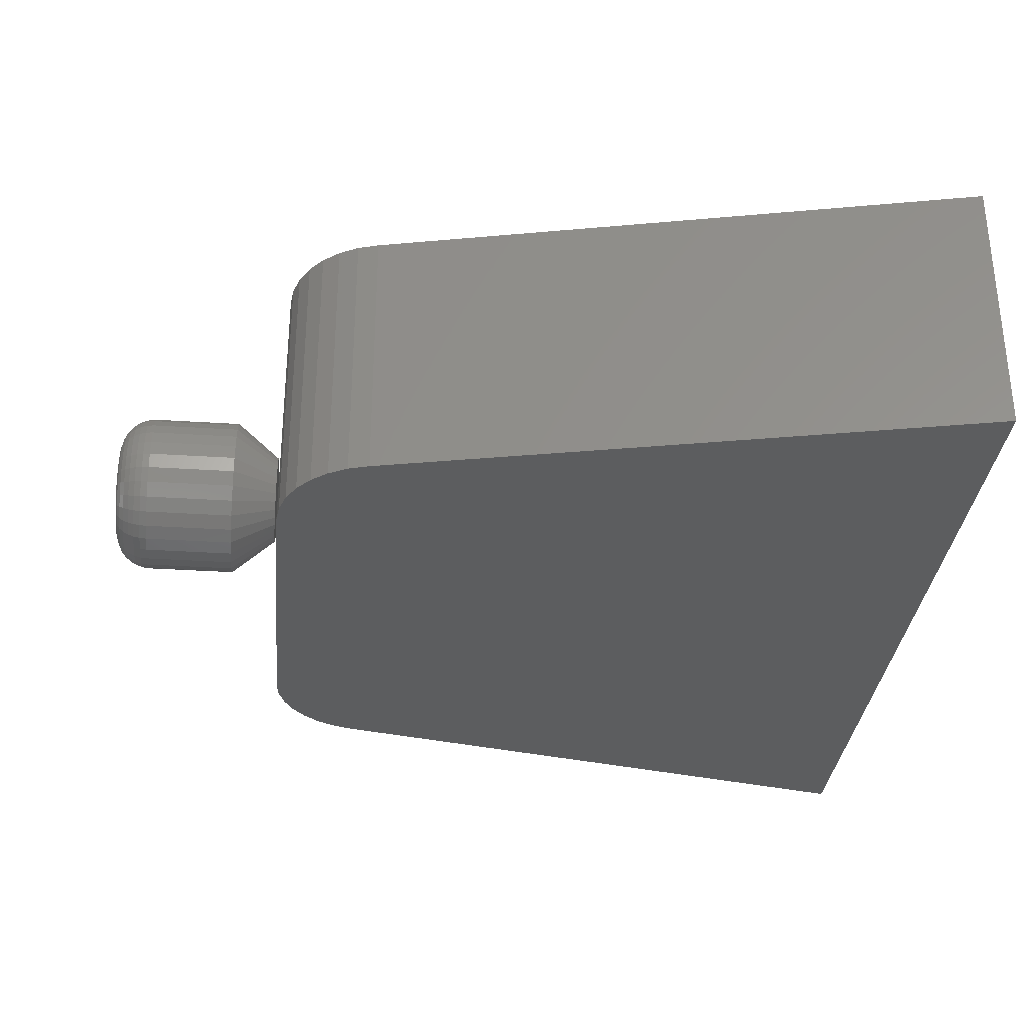
<metadata>
{"format":"stl","ext":"stl","renderer":"f3d","projection":"perspective","resolution":1024,"background":"white","views":[{"elev":-31.6,"azim":84.7,"up":"+Y"}]}
</metadata>
<code>
# stl→obj: 388 verts, 768 faces
v 0.439 -0.1172 0.6406
v 0.439 -0.1172 0.7188
v 0.4376 -0.131 0.6406
v 0.4376 -0.131 0.7188
v 0.4336 -0.1444 0.6406
v 0.4336 -0.1444 0.7188
v 0.427 -0.1567 0.6406
v 0.427 -0.1567 0.7188
v 0.4182 -0.1674 0.6406
v 0.4182 -0.1674 0.7188
v 0.4074 -0.1763 0.6406
v 0.4074 -0.1763 0.7188
v 0.3951 -0.1828 0.6406
v 0.3951 -0.1828 0.7188
v 0.3818 -0.1869 0.6406
v 0.3818 -0.1869 0.7188
v 0.3679 -0.1882 0.6406
v 0.3679 -0.1882 0.7188
v 0.3541 -0.1869 0.6406
v 0.3541 -0.1869 0.7188
v 0.3407 -0.1828 0.6406
v 0.3407 -0.1828 0.7188
v 0.3285 -0.1763 0.6406
v 0.3285 -0.1763 0.7188
v 0.3177 -0.1674 0.6406
v 0.3177 -0.1674 0.7188
v 0.3088 -0.1567 0.6406
v 0.3088 -0.1567 0.7188
v 0.3023 -0.1444 0.6406
v 0.3023 -0.1444 0.7188
v 0.2982 -0.131 0.6406
v 0.2982 -0.131 0.7188
v 0.2969 -0.1172 0.6406
v 0.2969 -0.1172 0.7188
v 0.2982 -0.1033 0.6406
v 0.2982 -0.1033 0.7188
v 0.3023 -0.09 0.6406
v 0.3023 -0.09 0.7188
v 0.3088 -0.07771 0.6406
v 0.3088 -0.07771 0.7188
v 0.3177 -0.06695 0.6406
v 0.3177 -0.06695 0.7188
v 0.3285 -0.05811 0.6406
v 0.3285 -0.05811 0.7188
v 0.3407 -0.05154 0.6406
v 0.3407 -0.05154 0.7188
v 0.3541 -0.0475 0.6406
v 0.3541 -0.0475 0.7188
v 0.3679 -0.04613 0.6406
v 0.3679 -0.04613 0.7188
v 0.3818 -0.0475 0.6406
v 0.3818 -0.0475 0.7188
v 0.3951 -0.05154 0.6406
v 0.3951 -0.05154 0.7188
v 0.4074 -0.05811 0.6406
v 0.4074 -0.05811 0.7188
v 0.4182 -0.06695 0.6406
v 0.4182 -0.06695 0.7188
v 0.427 -0.07771 0.6406
v 0.427 -0.07771 0.7188
v 0.4336 -0.09 0.6406
v 0.4336 -0.09 0.7188
v 0.4376 -0.1033 0.6406
v 0.4376 -0.1033 0.7188
v 0.3527 -0.08041 0.6016
v 0.3602 -0.07815 0.6016
v 0.3679 -0.07738 0.6016
v 0.3757 -0.07815 0.6016
v 0.3832 -0.08041 0.6016
v 0.3458 -0.08409 0.6016
v 0.39 -0.08409 0.6016
v 0.3398 -0.08904 0.6016
v 0.3961 -0.08904 0.6016
v 0.3348 -0.09507 0.6016
v 0.401 -0.09507 0.6016
v 0.3312 -0.102 0.6016
v 0.4047 -0.102 0.6016
v 0.3289 -0.1094 0.6016
v 0.407 -0.1094 0.6016
v 0.4047 -0.1324 0.6016
v 0.3312 -0.1324 0.6016
v 0.407 -0.125 0.6016
v 0.3348 -0.1393 0.6016
v 0.401 -0.1393 0.6016
v 0.3398 -0.1453 0.6016
v 0.3961 -0.1453 0.6016
v 0.3458 -0.1503 0.6016
v 0.39 -0.1503 0.6016
v 0.3527 -0.154 0.6016
v 0.3832 -0.154 0.6016
v 0.3602 -0.1562 0.6016
v 0.3679 -0.157 0.6016
v 0.3757 -0.1562 0.6016
v 0.3289 -0.125 0.6016
v 0.3281 -0.1172 0.6016
v 0.4077 -0.1172 0.6016
v 0.3679 -0.07738 0.75
v 0.3602 -0.07815 0.75
v 0.3527 -0.08041 0.75
v 0.3757 -0.07815 0.75
v 0.3832 -0.08041 0.75
v 0.3458 -0.08409 0.75
v 0.39 -0.08409 0.75
v 0.3398 -0.08904 0.75
v 0.3961 -0.08904 0.75
v 0.3348 -0.09507 0.75
v 0.401 -0.09507 0.75
v 0.3312 -0.102 0.75
v 0.4047 -0.102 0.75
v 0.3289 -0.1094 0.75
v 0.407 -0.1094 0.75
v 0.407 -0.125 0.75
v 0.3312 -0.1324 0.75
v 0.4047 -0.1324 0.75
v 0.3348 -0.1393 0.75
v 0.401 -0.1393 0.75
v 0.3398 -0.1453 0.75
v 0.3961 -0.1453 0.75
v 0.3458 -0.1503 0.75
v 0.39 -0.1503 0.75
v 0.3527 -0.154 0.75
v 0.3832 -0.154 0.75
v 0.3602 -0.1562 0.75
v 0.3679 -0.157 0.75
v 0.3757 -0.1562 0.75
v 0.4077 -0.1172 0.75
v 0.3281 -0.1172 0.75
v 0.3289 -0.125 0.75
v 0.4138 -0.1172 0.7494
v 0.4129 -0.1261 0.7494
v 0.4197 -0.1172 0.7476
v 0.4187 -0.1273 0.7476
v 0.4251 -0.1172 0.7447
v 0.424 -0.1283 0.7447
v 0.4298 -0.1172 0.7408
v 0.4286 -0.1293 0.7408
v 0.4337 -0.1172 0.7361
v 0.4324 -0.13 0.7361
v 0.4366 -0.1172 0.7307
v 0.4353 -0.1306 0.7307
v 0.4384 -0.1172 0.7248
v 0.437 -0.1309 0.7248
v 0.3229 -0.1261 0.7494
v 0.322 -0.1172 0.7494
v 0.3172 -0.1273 0.7476
v 0.3162 -0.1172 0.7476
v 0.3119 -0.1283 0.7447
v 0.3108 -0.1172 0.7447
v 0.3072 -0.1293 0.7408
v 0.306 -0.1172 0.7408
v 0.3034 -0.13 0.7361
v 0.3021 -0.1172 0.7361
v 0.3006 -0.1306 0.7307
v 0.2993 -0.1172 0.7307
v 0.2988 -0.1309 0.7248
v 0.2975 -0.1172 0.7248
v 0.3255 -0.1348 0.7494
v 0.3201 -0.137 0.7476
v 0.3151 -0.1391 0.7447
v 0.3107 -0.1409 0.7408
v 0.3071 -0.1424 0.7361
v 0.3045 -0.1435 0.7307
v 0.3028 -0.1441 0.7248
v 0.3298 -0.1427 0.7494
v 0.3249 -0.1459 0.7476
v 0.3204 -0.1489 0.7447
v 0.3165 -0.1516 0.7408
v 0.3132 -0.1537 0.7361
v 0.3108 -0.1553 0.7307
v 0.3093 -0.1563 0.7248
v 0.3355 -0.1496 0.7494
v 0.3313 -0.1538 0.7476
v 0.3275 -0.1576 0.7447
v 0.3242 -0.161 0.7408
v 0.3214 -0.1637 0.7361
v 0.3194 -0.1657 0.7307
v 0.3181 -0.167 0.7248
v 0.3424 -0.1554 0.7494
v 0.3392 -0.1602 0.7476
v 0.3362 -0.1647 0.7447
v 0.3335 -0.1687 0.7408
v 0.3314 -0.1719 0.7361
v 0.3298 -0.1743 0.7307
v 0.3288 -0.1758 0.7248
v 0.3504 -0.1596 0.7494
v 0.3481 -0.165 0.7476
v 0.3461 -0.17 0.7447
v 0.3442 -0.1744 0.7408
v 0.3428 -0.178 0.7361
v 0.3416 -0.1806 0.7307
v 0.341 -0.1823 0.7248
v 0.359 -0.1622 0.7494
v 0.3578 -0.168 0.7476
v 0.3568 -0.1733 0.7447
v 0.3559 -0.1779 0.7408
v 0.3551 -0.1817 0.7361
v 0.3545 -0.1845 0.7307
v 0.3542 -0.1863 0.7248
v 0.3679 -0.1631 0.7494
v 0.3679 -0.1689 0.7476
v 0.3679 -0.1744 0.7447
v 0.3679 -0.1791 0.7408
v 0.3679 -0.183 0.7361
v 0.3679 -0.1859 0.7307
v 0.3679 -0.1876 0.7248
v 0.3769 -0.1622 0.7494
v 0.378 -0.168 0.7476
v 0.3791 -0.1733 0.7447
v 0.38 -0.1779 0.7408
v 0.3808 -0.1817 0.7361
v 0.3813 -0.1845 0.7307
v 0.3817 -0.1863 0.7248
v 0.3855 -0.1596 0.7494
v 0.3877 -0.165 0.7476
v 0.3898 -0.17 0.7447
v 0.3916 -0.1744 0.7408
v 0.3931 -0.178 0.7361
v 0.3942 -0.1806 0.7307
v 0.3949 -0.1823 0.7248
v 0.3934 -0.1554 0.7494
v 0.3967 -0.1602 0.7476
v 0.3997 -0.1647 0.7447
v 0.4023 -0.1687 0.7408
v 0.4045 -0.1719 0.7361
v 0.4061 -0.1743 0.7307
v 0.4071 -0.1758 0.7248
v 0.4004 -0.1496 0.7494
v 0.4045 -0.1538 0.7476
v 0.4083 -0.1576 0.7447
v 0.4117 -0.161 0.7408
v 0.4144 -0.1637 0.7361
v 0.4165 -0.1657 0.7307
v 0.4177 -0.167 0.7248
v 0.4061 -0.1427 0.7494
v 0.411 -0.1459 0.7476
v 0.4155 -0.1489 0.7447
v 0.4194 -0.1516 0.7408
v 0.4226 -0.1537 0.7361
v 0.425 -0.1553 0.7307
v 0.4265 -0.1563 0.7248
v 0.4103 -0.1348 0.7494
v 0.4157 -0.137 0.7476
v 0.4207 -0.1391 0.7447
v 0.4251 -0.1409 0.7408
v 0.4287 -0.1424 0.7361
v 0.4314 -0.1435 0.7307
v 0.433 -0.1441 0.7248
v 0.3229 -0.1082 0.7494
v 0.3172 -0.1071 0.7476
v 0.3119 -0.106 0.7447
v 0.3072 -0.1051 0.7408
v 0.3034 -0.1044 0.7361
v 0.3006 -0.1038 0.7307
v 0.2988 -0.1034 0.7248
v 0.4129 -0.1082 0.7494
v 0.4187 -0.1071 0.7476
v 0.424 -0.106 0.7447
v 0.4286 -0.1051 0.7408
v 0.4324 -0.1044 0.7361
v 0.4353 -0.1038 0.7307
v 0.437 -0.1034 0.7248
v 0.4103 -0.09962 0.7494
v 0.4157 -0.09738 0.7476
v 0.4207 -0.09531 0.7447
v 0.4251 -0.0935 0.7408
v 0.4287 -0.09201 0.7361
v 0.4314 -0.09091 0.7307
v 0.433 -0.09023 0.7248
v 0.4061 -0.09169 0.7494
v 0.411 -0.08843 0.7476
v 0.4155 -0.08543 0.7447
v 0.4194 -0.0828 0.7408
v 0.4226 -0.08064 0.7361
v 0.425 -0.07903 0.7307
v 0.4265 -0.07805 0.7248
v 0.4004 -0.08473 0.7494
v 0.4045 -0.08059 0.7476
v 0.4083 -0.07677 0.7447
v 0.4117 -0.07342 0.7408
v 0.4144 -0.07067 0.7361
v 0.4165 -0.06863 0.7307
v 0.4177 -0.06737 0.7248
v 0.3934 -0.07902 0.7494
v 0.3967 -0.07415 0.7476
v 0.3997 -0.06966 0.7447
v 0.4023 -0.06572 0.7408
v 0.4045 -0.06249 0.7361
v 0.4061 -0.06009 0.7307
v 0.4071 -0.05861 0.7248
v 0.3855 -0.07478 0.7494
v 0.3877 -0.06937 0.7476
v 0.3898 -0.06437 0.7447
v 0.3916 -0.06 0.7408
v 0.3931 -0.05641 0.7361
v 0.3942 -0.05374 0.7307
v 0.3949 -0.0521 0.7248
v 0.3769 -0.07217 0.7494
v 0.378 -0.06642 0.7476
v 0.3791 -0.06112 0.7447
v 0.38 -0.05648 0.7408
v 0.3808 -0.05267 0.7361
v 0.3813 -0.04983 0.7307
v 0.3817 -0.04809 0.7248
v 0.3679 -0.07129 0.7494
v 0.3679 -0.06543 0.7476
v 0.3679 -0.06002 0.7447
v 0.3679 -0.05529 0.7408
v 0.3679 -0.0514 0.7361
v 0.3679 -0.04851 0.7307
v 0.3679 -0.04674 0.7248
v 0.359 -0.07217 0.7494
v 0.3578 -0.06642 0.7476
v 0.3568 -0.06112 0.7447
v 0.3559 -0.05648 0.7408
v 0.3551 -0.05267 0.7361
v 0.3545 -0.04983 0.7307
v 0.3542 -0.04809 0.7248
v 0.3504 -0.07478 0.7494
v 0.3481 -0.06937 0.7476
v 0.3461 -0.06437 0.7447
v 0.3442 -0.06 0.7408
v 0.3428 -0.05641 0.7361
v 0.3416 -0.05374 0.7307
v 0.341 -0.0521 0.7248
v 0.3424 -0.07902 0.7494
v 0.3392 -0.07415 0.7476
v 0.3362 -0.06966 0.7447
v 0.3335 -0.06572 0.7408
v 0.3314 -0.06249 0.7361
v 0.3298 -0.06009 0.7307
v 0.3288 -0.05861 0.7248
v 0.3355 -0.08473 0.7494
v 0.3313 -0.08059 0.7476
v 0.3275 -0.07677 0.7447
v 0.3242 -0.07342 0.7408
v 0.3214 -0.07067 0.7361
v 0.3194 -0.06863 0.7307
v 0.3181 -0.06737 0.7248
v 0.3298 -0.09169 0.7494
v 0.3249 -0.08843 0.7476
v 0.3204 -0.08543 0.7447
v 0.3165 -0.0828 0.7408
v 0.3132 -0.08064 0.7361
v 0.3108 -0.07903 0.7307
v 0.3093 -0.07805 0.7248
v 0.3255 -0.09962 0.7494
v 0.3201 -0.09738 0.7476
v 0.3151 -0.09531 0.7447
v 0.3107 -0.0935 0.7408
v 0.3071 -0.09201 0.7361
v 0.3045 -0.09091 0.7307
v 0.3028 -0.09023 0.7248
v 0.5257 -0.2344 0.5952
v 0.1902 -0.2344 0.5931
v 0.5441 -0.2344 0.5931
v 0.2087 -0.2344 0.5952
v 0.1725 -0.2344 0.5874
v 0.5619 -0.2344 0.5874
v 0.1562 -0.2344 0.5785
v 0 -0.2344 0
v 0.7344 -0.2344 -4.497e-17
v 0.116 -0.2344 0.5179
v 0.6184 -0.2344 0.5179
v 0.1214 -0.2344 0.5357
v 0.613 -0.2344 0.5357
v 0.1302 -0.2344 0.5521
v 0.6042 -0.2344 0.5521
v 0.1419 -0.2344 0.5666
v 0.5925 -0.2344 0.5666
v 0.5782 -0.2344 0.5785
v 0.5441 0 0.5931
v 0.1902 0 0.5931
v 0.5257 0 0.5952
v 0.2087 0 0.5952
v 0.1725 0 0.5874
v 0.5619 0 0.5874
v 0.1562 0 0.5785
v 0.5782 0 0.5785
v 0.5925 0 0.5666
v 0.1419 0 0.5666
v 0.6042 0 0.5521
v 0.1302 0 0.5521
v 0.613 0 0.5357
v 0.1214 0 0.5357
v 0.6184 0 0.5179
v 0.116 0 0.5179
v 0.7344 0 -4.497e-17
v 0 0 0
f 1 2 3
f 3 2 4
f 3 4 5
f 5 4 6
f 5 6 7
f 7 6 8
f 7 8 9
f 9 8 10
f 9 10 11
f 11 10 12
f 11 12 13
f 13 12 14
f 13 14 15
f 15 14 16
f 15 16 17
f 17 16 18
f 17 18 19
f 19 18 20
f 19 20 21
f 21 20 22
f 21 22 23
f 23 22 24
f 23 24 25
f 25 24 26
f 25 26 27
f 27 26 28
f 27 28 29
f 29 28 30
f 29 30 31
f 31 30 32
f 31 32 33
f 33 32 34
f 33 34 35
f 35 34 36
f 35 36 37
f 37 36 38
f 37 38 39
f 39 38 40
f 39 40 41
f 41 40 42
f 41 42 43
f 43 42 44
f 43 44 45
f 45 44 46
f 45 46 47
f 47 46 48
f 47 48 49
f 49 48 50
f 49 50 51
f 51 50 52
f 51 52 53
f 53 52 54
f 53 54 55
f 55 54 56
f 55 56 57
f 57 56 58
f 57 58 59
f 59 58 60
f 59 60 61
f 61 60 62
f 61 62 63
f 63 62 64
f 63 64 1
f 1 64 2
f 65 66 67
f 65 67 68
f 69 65 68
f 70 65 69
f 71 70 69
f 72 70 71
f 73 72 71
f 74 72 73
f 75 74 73
f 76 74 75
f 77 76 75
f 78 76 77
f 79 78 77
f 80 81 82
f 83 81 80
f 84 83 80
f 85 83 84
f 86 85 84
f 87 85 86
f 88 87 86
f 89 87 88
f 90 89 88
f 91 89 90
f 92 91 90
f 93 92 90
f 81 94 82
f 82 94 95
f 82 95 96
f 96 95 78
f 96 78 79
f 95 31 33
f 95 94 31
f 1 82 96
f 1 3 82
f 81 29 31
f 81 31 94
f 83 27 29
f 83 29 81
f 85 25 27
f 85 27 83
f 87 21 23
f 23 25 87
f 87 25 85
f 91 19 21
f 91 21 89
f 89 21 87
f 92 17 19
f 92 19 91
f 93 15 17
f 93 17 92
f 90 11 13
f 13 15 90
f 90 15 93
f 86 9 11
f 86 11 88
f 88 11 90
f 84 7 9
f 84 9 86
f 80 5 7
f 80 7 84
f 3 5 82
f 82 5 80
f 96 63 1
f 96 79 63
f 33 78 95
f 33 35 78
f 77 61 63
f 77 63 79
f 75 59 61
f 75 61 77
f 73 57 59
f 73 59 75
f 71 53 55
f 55 57 71
f 71 57 73
f 68 51 53
f 68 53 69
f 69 53 71
f 67 49 51
f 67 51 68
f 66 47 49
f 66 49 67
f 65 43 45
f 45 47 65
f 65 47 66
f 72 41 43
f 72 43 70
f 70 43 65
f 74 39 41
f 74 41 72
f 76 37 39
f 76 39 74
f 35 37 78
f 78 37 76
f 97 98 99
f 100 97 99
f 100 99 101
f 101 99 102
f 101 102 103
f 103 102 104
f 103 104 105
f 105 104 106
f 105 106 107
f 107 106 108
f 107 108 109
f 109 108 110
f 109 110 111
f 112 113 114
f 114 113 115
f 114 115 116
f 116 115 117
f 116 117 118
f 118 117 119
f 118 119 120
f 120 119 121
f 120 121 122
f 122 121 123
f 122 123 124
f 122 124 125
f 111 110 126
f 126 110 127
f 126 127 112
f 112 127 128
f 112 128 113
f 126 112 129
f 129 112 130
f 129 130 131
f 131 130 132
f 131 132 133
f 133 132 134
f 133 134 135
f 135 134 136
f 135 136 137
f 137 136 138
f 137 138 139
f 139 138 140
f 139 140 141
f 141 140 142
f 141 142 2
f 2 142 4
f 128 127 143
f 143 127 144
f 143 144 145
f 145 144 146
f 145 146 147
f 147 146 148
f 147 148 149
f 149 148 150
f 149 150 151
f 151 150 152
f 151 152 153
f 153 152 154
f 153 154 155
f 155 154 156
f 155 156 32
f 32 156 34
f 113 128 157
f 157 128 143
f 157 143 158
f 158 143 145
f 158 145 159
f 159 145 147
f 159 147 160
f 160 147 149
f 160 149 161
f 161 149 151
f 161 151 162
f 162 151 153
f 162 153 163
f 163 153 155
f 163 155 30
f 30 155 32
f 115 113 164
f 164 113 157
f 164 157 165
f 165 157 158
f 165 158 166
f 166 158 159
f 166 159 167
f 167 159 160
f 167 160 168
f 168 160 161
f 168 161 169
f 169 161 162
f 169 162 170
f 170 162 163
f 170 163 28
f 28 163 30
f 117 115 171
f 171 115 164
f 171 164 172
f 172 164 165
f 172 165 173
f 173 165 166
f 173 166 174
f 174 166 167
f 174 167 175
f 175 167 168
f 175 168 176
f 176 168 169
f 176 169 177
f 177 169 170
f 177 170 26
f 26 170 28
f 119 117 178
f 178 117 171
f 178 171 179
f 179 171 172
f 179 172 180
f 180 172 173
f 180 173 181
f 181 173 174
f 181 174 182
f 182 174 175
f 182 175 183
f 183 175 176
f 183 176 184
f 184 176 177
f 184 177 24
f 24 177 26
f 121 119 185
f 185 119 178
f 185 178 186
f 186 178 179
f 186 179 187
f 187 179 180
f 187 180 188
f 188 180 181
f 188 181 189
f 189 181 182
f 189 182 190
f 190 182 183
f 190 183 191
f 191 183 184
f 191 184 22
f 22 184 24
f 123 121 192
f 192 121 185
f 192 185 193
f 193 185 186
f 193 186 194
f 194 186 187
f 194 187 195
f 195 187 188
f 195 188 196
f 196 188 189
f 196 189 197
f 197 189 190
f 197 190 198
f 198 190 191
f 198 191 20
f 20 191 22
f 124 123 199
f 199 123 192
f 199 192 200
f 200 192 193
f 200 193 201
f 201 193 194
f 201 194 202
f 202 194 195
f 202 195 203
f 203 195 196
f 203 196 204
f 204 196 197
f 204 197 205
f 205 197 198
f 205 198 18
f 18 198 20
f 125 124 206
f 206 124 199
f 206 199 207
f 207 199 200
f 207 200 208
f 208 200 201
f 208 201 209
f 209 201 202
f 209 202 210
f 210 202 203
f 210 203 211
f 211 203 204
f 211 204 212
f 212 204 205
f 212 205 16
f 16 205 18
f 122 125 213
f 213 125 206
f 213 206 214
f 214 206 207
f 214 207 215
f 215 207 208
f 215 208 216
f 216 208 209
f 216 209 217
f 217 209 210
f 217 210 218
f 218 210 211
f 218 211 219
f 219 211 212
f 219 212 14
f 14 212 16
f 120 122 220
f 220 122 213
f 220 213 221
f 221 213 214
f 221 214 222
f 222 214 215
f 222 215 223
f 223 215 216
f 223 216 224
f 224 216 217
f 224 217 225
f 225 217 218
f 225 218 226
f 226 218 219
f 226 219 12
f 12 219 14
f 118 120 227
f 227 120 220
f 227 220 228
f 228 220 221
f 228 221 229
f 229 221 222
f 229 222 230
f 230 222 223
f 230 223 231
f 231 223 224
f 231 224 232
f 232 224 225
f 232 225 233
f 233 225 226
f 233 226 10
f 10 226 12
f 116 118 234
f 234 118 227
f 234 227 235
f 235 227 228
f 235 228 236
f 236 228 229
f 236 229 237
f 237 229 230
f 237 230 238
f 238 230 231
f 238 231 239
f 239 231 232
f 239 232 240
f 240 232 233
f 240 233 8
f 8 233 10
f 114 116 241
f 241 116 234
f 241 234 242
f 242 234 235
f 242 235 243
f 243 235 236
f 243 236 244
f 244 236 237
f 244 237 245
f 245 237 238
f 245 238 246
f 246 238 239
f 246 239 247
f 247 239 240
f 247 240 6
f 6 240 8
f 112 114 130
f 130 114 241
f 130 241 132
f 132 241 242
f 132 242 134
f 134 242 243
f 134 243 136
f 136 243 244
f 136 244 138
f 138 244 245
f 138 245 140
f 140 245 246
f 140 246 142
f 142 246 247
f 142 247 4
f 4 247 6
f 127 110 144
f 144 110 248
f 144 248 146
f 146 248 249
f 146 249 148
f 148 249 250
f 148 250 150
f 150 250 251
f 150 251 152
f 152 251 252
f 152 252 154
f 154 252 253
f 154 253 156
f 156 253 254
f 156 254 34
f 34 254 36
f 111 126 255
f 255 126 129
f 255 129 256
f 256 129 131
f 256 131 257
f 257 131 133
f 257 133 258
f 258 133 135
f 258 135 259
f 259 135 137
f 259 137 260
f 260 137 139
f 260 139 261
f 261 139 141
f 261 141 64
f 64 141 2
f 109 111 262
f 262 111 255
f 262 255 263
f 263 255 256
f 263 256 264
f 264 256 257
f 264 257 265
f 265 257 258
f 265 258 266
f 266 258 259
f 266 259 267
f 267 259 260
f 267 260 268
f 268 260 261
f 268 261 62
f 62 261 64
f 107 109 269
f 269 109 262
f 269 262 270
f 270 262 263
f 270 263 271
f 271 263 264
f 271 264 272
f 272 264 265
f 272 265 273
f 273 265 266
f 273 266 274
f 274 266 267
f 274 267 275
f 275 267 268
f 275 268 60
f 60 268 62
f 105 107 276
f 276 107 269
f 276 269 277
f 277 269 270
f 277 270 278
f 278 270 271
f 278 271 279
f 279 271 272
f 279 272 280
f 280 272 273
f 280 273 281
f 281 273 274
f 281 274 282
f 282 274 275
f 282 275 58
f 58 275 60
f 103 105 283
f 283 105 276
f 283 276 284
f 284 276 277
f 284 277 285
f 285 277 278
f 285 278 286
f 286 278 279
f 286 279 287
f 287 279 280
f 287 280 288
f 288 280 281
f 288 281 289
f 289 281 282
f 289 282 56
f 56 282 58
f 101 103 290
f 290 103 283
f 290 283 291
f 291 283 284
f 291 284 292
f 292 284 285
f 292 285 293
f 293 285 286
f 293 286 294
f 294 286 287
f 294 287 295
f 295 287 288
f 295 288 296
f 296 288 289
f 296 289 54
f 54 289 56
f 100 101 297
f 297 101 290
f 297 290 298
f 298 290 291
f 298 291 299
f 299 291 292
f 299 292 300
f 300 292 293
f 300 293 301
f 301 293 294
f 301 294 302
f 302 294 295
f 302 295 303
f 303 295 296
f 303 296 52
f 52 296 54
f 97 100 304
f 304 100 297
f 304 297 305
f 305 297 298
f 305 298 306
f 306 298 299
f 306 299 307
f 307 299 300
f 307 300 308
f 308 300 301
f 308 301 309
f 309 301 302
f 309 302 310
f 310 302 303
f 310 303 50
f 50 303 52
f 98 97 311
f 311 97 304
f 311 304 312
f 312 304 305
f 312 305 313
f 313 305 306
f 313 306 314
f 314 306 307
f 314 307 315
f 315 307 308
f 315 308 316
f 316 308 309
f 316 309 317
f 317 309 310
f 317 310 48
f 48 310 50
f 99 98 318
f 318 98 311
f 318 311 319
f 319 311 312
f 319 312 320
f 320 312 313
f 320 313 321
f 321 313 314
f 321 314 322
f 322 314 315
f 322 315 323
f 323 315 316
f 323 316 324
f 324 316 317
f 324 317 46
f 46 317 48
f 102 99 325
f 325 99 318
f 325 318 326
f 326 318 319
f 326 319 327
f 327 319 320
f 327 320 328
f 328 320 321
f 328 321 329
f 329 321 322
f 329 322 330
f 330 322 323
f 330 323 331
f 331 323 324
f 331 324 44
f 44 324 46
f 104 102 332
f 332 102 325
f 332 325 333
f 333 325 326
f 333 326 334
f 334 326 327
f 334 327 335
f 335 327 328
f 335 328 336
f 336 328 329
f 336 329 337
f 337 329 330
f 337 330 338
f 338 330 331
f 338 331 42
f 42 331 44
f 106 104 339
f 339 104 332
f 339 332 340
f 340 332 333
f 340 333 341
f 341 333 334
f 341 334 342
f 342 334 335
f 342 335 343
f 343 335 336
f 343 336 344
f 344 336 337
f 344 337 345
f 345 337 338
f 345 338 40
f 40 338 42
f 108 106 346
f 346 106 339
f 346 339 347
f 347 339 340
f 347 340 348
f 348 340 341
f 348 341 349
f 349 341 342
f 349 342 350
f 350 342 343
f 350 343 351
f 351 343 344
f 351 344 352
f 352 344 345
f 352 345 38
f 38 345 40
f 110 108 248
f 248 108 346
f 248 346 249
f 249 346 347
f 249 347 250
f 250 347 348
f 250 348 251
f 251 348 349
f 251 349 252
f 252 349 350
f 252 350 253
f 253 350 351
f 253 351 254
f 254 351 352
f 254 352 36
f 36 352 38
f 353 354 355
f 353 356 354
f 355 354 357
f 355 357 358
f 358 357 359
f 360 361 362
f 362 361 363
f 362 363 364
f 364 363 365
f 364 365 366
f 366 365 367
f 366 367 368
f 368 367 369
f 368 369 359
f 359 369 370
f 359 370 358
f 371 372 373
f 372 374 373
f 375 372 371
f 376 375 371
f 377 375 376
f 376 378 377
f 377 378 379
f 377 379 380
f 380 379 381
f 380 381 382
f 382 381 383
f 382 383 384
f 384 383 385
f 384 385 386
f 386 385 387
f 386 387 388
f 362 386 360
f 360 386 388
f 386 362 384
f 384 362 364
f 384 364 382
f 382 364 366
f 382 366 380
f 380 366 368
f 380 368 377
f 377 368 359
f 377 359 375
f 375 359 357
f 375 357 372
f 372 357 354
f 372 354 374
f 374 354 356
f 353 373 356
f 356 373 374
f 373 353 371
f 371 353 355
f 371 355 376
f 376 355 358
f 376 358 378
f 378 358 370
f 378 370 379
f 379 370 369
f 379 369 381
f 381 369 367
f 381 367 383
f 383 367 365
f 383 365 385
f 385 365 363
f 361 387 363
f 363 387 385
f 360 388 361
f 361 388 387

</code>
